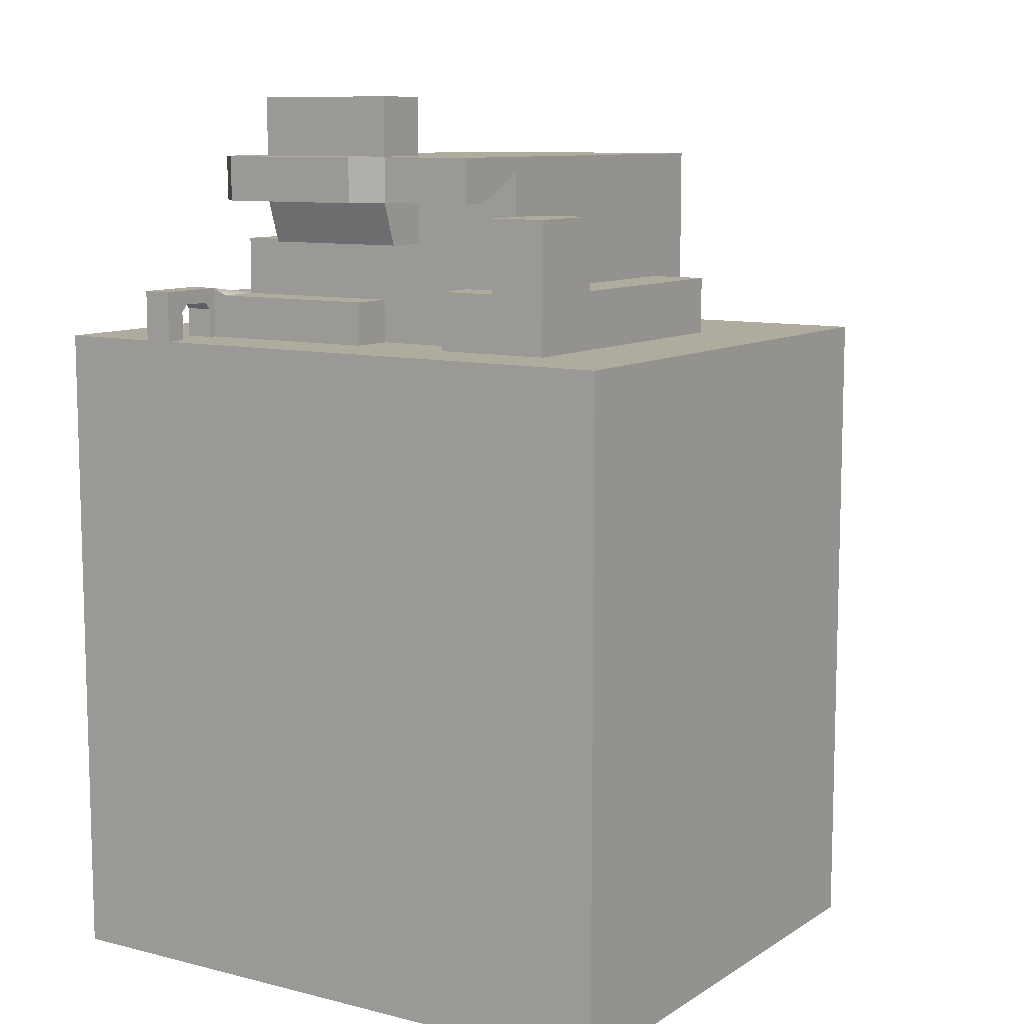
<metadata>
{"format":"obj","ext":"obj","renderer":"f3d","projection":"perspective","resolution":1024,"background":"white","views":[{"elev":9.7,"azim":-57.1,"up":"+Y"}]}
</metadata>
<code>
g pb_Mesh90576
v 12 -88 78
v 4 -88 78
v 4 4 78
v 12 4 78
v 4 4 -10
v 12 -88 -10
v 12 4 -10
v 4 -88 -10
v 4 18 10
v 12 10 10
v 12 18 10
v 4 10 10
v 12 11 56
v 4 12 56
v 4 19 56
v 12 19 56
v 4 4 10
v 12 4 10
v 4 4 8
v 12 4 8
v 4 4 -2
v 12 4 -2
v 4 10 10
v 4 4 10
v -28 10 10
v -28 4 10
v -28 4 10
v -28 4 8
v -34 10 10
v -34 4 10
v -34 4 10
v -34 4 8
v -34 4 4
v -28 4 4
v -40 4 8
v -40 4 4
v -40 4 10
v -34 4 20
v -40 4 20
v -34 -88 -10
v -34 4 -10
v -50 -88 -10
v -50 4 -10
v -34 4 78
v -34 -88 78
v -50 4 78
v -50 -88 78
v 20 4 -10
v 20 -88 -10
v 24 -88 78
v 24 4 78
v -50 -88 10
v -50 -88 6
v -50 4 6
v -50 4 10
v 24 4 6
v 24 -88 10
v 24 4 10
v 24 -88 6
v 12 -88 10
v 4 -88 6
v 4 -88 10
v 12 -88 6
v -34 -88 10
v -50 -88 6
v -50 -88 10
v -34 -88 6
v 24 -88 10
v 24 -88 6
v -50 -88 -2
v -50 4 -2
v -50 -88 -10
v -50 4 -10
v 48 8 -2
v 48 2 6
v 48 8 6
v 48 2 -2
v 20 4 -10
v 20 -88 -2
v 20 4 -2
v 20 -88 -10
v 12 -88 -2
v 4 -88 -10
v 4 -88 -2
v 12 -88 -10
v -34 -88 -2
v -50 -88 -10
v -50 -88 -2
v -34 -88 -10
v 20 -88 -2
v 20 -88 -10
v 24 -88 6
v 24 4 6
v 40 2 6
v 40 8 6
v 20 4 -2
v 20 -88 -2
v 40 8 -2
v 40 2 -2
v 20 -88 -2
v 24 -88 6
v 40 2 -2
v 40 2 6
v 40 8 28
v 40 14 28
v 48 8 28
v 48 14 28
v 48 8 -2
v 48 2 -2
v 40 2 -2
v 40 2 6
v 48 2 -2
v 48 2 6
v 40 2 6
v 40 8 6
v 40 8 20
v 40 14 20
v 48 2 6
v 40 2 6
v 48 8 20
v 40 8 20
v 48 14 20
v 48 8 20
v 26 10 16
v 26 16 16
v 26 8 28
v 26 16 28
v 48 8 20
v 40 8 20
v 48 8 28
v 40 8 28
v 48 14 28
v 48 8 28
v 34 16 20
v 40 8 20
v 40 14 20
v 34 8 20
v 26 16 10
v 34 10 10
v 34 16 10
v 26 10 10
v 34 8 20
v 34 8 28
v 34 -66 27.67
v 26 -64 15.67
v 26 -66 27.67
v 34 -66 19.67
v 34 8 28
v 34 16 28
v 26 8 28
v 26 16 28
v 34 8 20
v 34 16 20
v 34 10 10
v 34 16 10
v 12 18 16
v 12 12 16
v 12 18 10
v 12 12 10
v 26 10 16
v 34 8 20
v 26 10 10
v 34 10 10
v 26 16 16
v 26 10 16
v 12 18 16
v 12 12 16
v 26 10 16
v 26 10 10
v 12 12 16
v 12 12 10
v 12 12 10
v -50 -88 20
v -50 -88 16
v -50 4 16
v -50 4 20
v 24 4 16
v 24 -88 20
v 24 4 20
v 24 -88 16
v 12 -88 16
v 4 -88 16
v 12 -88 20
v 4 -88 20
v 12 18 16
v 12 10 20
v 12 18 20
v 12 12 16
v 12 18 10
v 12 10 10
v -34 4 16
v -34 4 10
v -34 10 10
v -34 10 16
v -34 10 20
v -34 18 16
v -34 18 20
v -34 18 10
v -34 -88 16
v -50 -88 16
v -34 -88 20
v -50 -88 20
v 24 -88 16
v 24 -88 20
v -28 -88 78
v -28 4 78
v -28 4 -10
v -28 -88 -10
v -28 10 10
v 4 4 10
v -28 4 10
v -34 10 10
v -34 4 10
v -28 18 10
v -34 18 10
v -28 12 56
v -28 19 56
v -34 11 56
v -34 19 56
v -28 -88 10
v -28 -88 6
v -28 -88 -2
v -28 -88 -10
v -28 -88 16
v -28 -88 20
v 4 18 16
v 4 24 16
v -28 18 16
v 12 18 20
v 4 18 20
v 12 24 20
v 4 24 20
v -28 18 20
v 12 18 16
v 12 24 16
v 12 24 16
v 12 24 20
v -50 -88 56
v -50 -88 26
v -50 4 26
v -50 4 56
v 24 4 26
v 24 -88 56
v 24 4 56
v 24 -88 26
v 12 -88 26
v 4 -88 26
v 12 -88 56
v 4 -88 56
v 12 18 26
v 12 11 56
v 12 19 56
v 12 10 26
v -34 11 56
v -34 10 26
v -34 18 26
v -34 19 56
v -34 -88 26
v -50 -88 26
v -34 -88 56
v -50 -88 56
v 24 -88 26
v 24 -88 56
v -28 -88 26
v -28 -88 56
v -34 18 26
v -34 18 20
v -40 18 26
v -40 18 20
v -34 30 20
v -34 30 26
v -34 38 20
v -34 38 26
v -42 30 20
v -34 30 20
v -42 38 20
v -34 38 20
v -34 30 40
v -42 30 40
v -34 38 40
v -42 38 40
v -42 30 26
v -42 30 20
v -42 38 26
v -42 38 20
v -34 18 40
v -40 18 40
v -34 38 40
v -34 30 40
v -42 30 40
v -42 38 40
v 24 -88 78
v 12 -88 78
v 24 4 78
v 24 -88 78
v 4 -88 78
v -28 -88 78
v -34 -88 78
v -50 -88 78
v -50 -88 78
v -50 4 78
v 4 4 56
v -28 4 56
v 4 4 64
v -28 4 64
v -28 12 56
v -28 12 64
v -28 22 56
v -28 22 64
v -40 12 64
v -40 12 56
v -40 22 64
v -40 22 56
v -34 4 56
v -34 4 64
v -40 4 56
v -40 4 64
v -40 22 56
v -34 12 56
v -34 22 56
v -40 12 56
v -28 12 56
v -28 22 56
v -28 12 64
v -34 12 64
v -34 22 64
v -28 22 64
v -40 12 64
v -40 22 64
v -40 4 48
v -34 4 48
v 4 24.5 56
v 12 24.5 56
v 4 30 56
v 12 30 56
v 4 24 20
v 12 18 20
v 12 24 20
v 4 18 20
v 4 30 20
v 12 30 20
v -34 24 20
v -28 18 20
v -28 24 20
v -34 18 20
v -34 30 16
v -28 24 16
v -28 30 16
v -34 24 16
v -28 30 20
v -28 24.5 56
v -28 30 56
v -34 24.5 56
v -34 30 56
v -34 24.5 26
v -34 24.5 56
v -34 30 26
v -34 30 56
v -40 18 26
v -40 18 20
v -42 24 26
v -42 24 20
v -50 24 26
v -50 24 20
v -50 30 26
v -50 30 20
v 12 24 26
v 12 30 20
v 12 30 26
v 12 24.5 56
v 12 30 56
v -42 24 20
v -40 18 20
v -42 30 16
v -42 24 16
v -34 28 56
v -42 24 56
v -42 30 56
v -34 24 40
v -34 18 40
v -40 18 40
v -42 24 40
v -34 24.5 26
v -34 24 40
v -34 18 26
v -34 18 40
v -40 18 40
v -42 24 40
v -50 24 40
v -50 30 40
v -34 30 56
v -34 28 56
v -34 24 40
v -42 24 40
v -34 28 56
v -42 24 56
v -46 24 43
v -46 30 43
v -46 24 56
v -46 30 56
v -42 4 8
v -46 4 4
v -46 4 8
v -42 4 4
v 12 9 56
v 12 4 56
v 4 4 56
v 4 10 56
v 12 9 8
v 12 4 10
v 12 9 10
v 12 4 8
v 12 10 8
v -40 9 10
v -40 9 8
v -40 11 8
v -40 10 10
v -40 4 10
v -40 4 8
v 12 4 -2
v 4 9 8
v 4 4 8
v 4 4 -2
v 4 10 8
v -28 9 8
v 4 4 8
v 4 9 8
v -28 4 8
v -28 10 8
v 4 10 8
v -34 9 4
v -28 4 4
v -28 9 4
v -34 4 4
v -34 10 4
v -28 10 4
v -28 9 4
v -28 4 8
v -28 9 8
v -28 4 4
v -28 10 4
v -28 10 8
v -50 9 8
v -50 9 4
v -50 11 4
v -50 11 8
v -50 4 8
v -50 4 4
v -40 9 4
v -40 4 4
v -40 11 4
v -34 9 34
v -40 9 34
v -40 10 34
v -34 10 34
v -34 4 34
v -40 4 34
v -34 10 10
v -34 9 20
v -34 10 20
v -34 4 10
v -34 4 20
v -40 4 20
v -40 9 20
v -40 10 20
v 12 9 16
v 12 4 20
v 12 9 20
v 12 4 16
v -34 9 20
v -34 4 20
v 4 4 64
v -28 4 64
v -28 10 64
v 4 10 64
v 4 12 64
v -28 4 56
v -34 4 56
v -34 9 56
v -28 10 56
v 12 9 26
v 12 4 56
v 12 9 56
v 12 4 26
v -34 4 56
v -34 4 26
v -34 9 26
v -34 9 56
v -40 4 64
v -40 4 56
v -40 10 56
v -40 10 64
v 4 12 56
v 4 10 64
v 4 12 64
v 4 10 56
v 4 4 64
v 4 4 56
v -34 10 56
v -28 4 56
v -28 10 56
v -34 4 56
v -40 10 48
v -34 4 48
v -34 10 48
v -40 4 48
v -40 12 48
v -34 12 48
v -34 4 64
v -34 10 64
v -40 4 64
v -40 10 64
v -34 10 48
v -34 4 56
v -34 10 56
v -34 4 48
v -34 12 48
v -34 12 56
v -40 10 48
v -40 12 48
v -40 4 48
v -42 9 8
v -46 9 8
v -46 11 8
v -42 11 8
v -46 11 4
v -42 9 4
v -42 11 4
v -46 9 4
v -47 4 8
v -50 4 4
v -50 4 8
v -47 4 4
v -47 4 8
v -50 4 8
v -50 9 8
v -47 8 8
v -47 11 8
v -50 11 8
v -50 9 4
v -47 4 4
v -47 8 4
v -50 4 4
v -47 11 4
v -50 11 4
v -41 4 8
v -41 4 4
v -40 4 8
v -41 4 8
v -41 8 8
v -40 9 8
v -41 11 8
v -40 11 8
v -41 8 4
v -41 4 4
v -41 11 4
v -42 9 4
v -46 9 4
v -42 9 8
v -46 9 8
v -46 9 4
v -47 8 4
v -46 9 8
v -47 8 8
v -41 4 4
v -41 8 4
v -41 4 8
v -41 8 8
v -41 8 4
v -42 9 4
v -41 8 8
v -42 9 8
v -47 8 4
v -47 4 4
v -47 8 8
v -47 4 8
v -34 4 34
v -40 4 34
v -40 4 34
v -40 9 34
v -34 9 34
v -34 4 34
v -40 10 34
v -34 10 34
v -42 24 40
v -42 24 26
v -46 24 43
v -46 24 26
v -46 24 16
v -46 30 16
v -42 24 56
v -46 24 56
v -42 24 20
v -48 24 18
v -46 30 56
v -46 24 56
v -28 24 20
v -28 30 20
v -28 24 16
v -28 30 16
v -34 24 20
v -28 24 20
v -34 24 16
v -28 24 16
v -46 24 16
v -42 24 16
v -48 30 18
v -48 24 18
v -46 30 16
v -46 24 16
v -50 24 40
v -50 24 26
v -50 24 20
v -50 30 20
v -46 30 43
v -46 24 43
v -50 30 40
v -50 24 40
v -50 24 20
v 26 -64 15.67
v 26 -66 27.67
v 26 8 28
v 34 8 28
v 26 -66 27.67
v 34 -66 27.67
v 34 8 28
v 34 -66 27.67
v 34 -66 19.67
v 34 8 20
v 26 10 16
v 34 -66 19.67
v 26 -64 15.67
v 12 10 10
v 4 10 10
v 12 10 8
v 4 10 8
v 12 10 8
v 4 10 8
v 12 4 -2
v 4 4 -2
v -28 10 8
v -28 10 10
v -34 10 8
v -34 10 10
v -28 10 4
v -34 10 4
v -34 10 4
v -34 10 8
v -40 11 4
v -40 11 8
v -34 10 10
v -40 11 8
v -40 10 10
v -40 10 10
v -40 10 20
v -34 10 20
v 4 4 6
v 12 4 6
v 12 4 10
v 4 4 10
v -50 4 6
v -34 4 6
v -34 4 10
v -50 4 10
v 24 4 6
v 24 4 10
v 4 4 -10
v 12 4 -10
v 12 4 -2
v 4 4 -2
v -50 4 -10
v -34 4 -10
v -34 4 -2
v -50 4 -2
v 20 4 -10
v 20 4 -2
v 24 4 6
v 20 4 -2
v 40 8 6
v 40 8 -2
v 40 8 6
v 40 8 -2
v 48 8 6
v 48 8 -2
v 40 8 6
v 48 8 6
v 40 14 20
v 48 14 20
v 40 14 20
v 48 14 20
v 40 14 28
v 48 14 28
v 34 16 20
v 40 14 20
v 40 14 28
v 34 16 28
v 26 16 16
v 34 16 20
v 34 16 28
v 26 16 28
v 34 16 20
v 26 16 16
v 34 16 10
v 26 16 10
v 26 16 10
v 26 16 16
v 12 18 10
v 12 18 16
v 4 18 10
v 12 18 10
v 12 18 16
v 4 18 16
v 4 24 16
v 12 24 16
v 12 24 20
v 4 24 20
v -34 4 16
v -50 4 16
v -34 4 20
v -50 4 20
v 24 4 16
v 12 4 16
v 24 4 20
v 12 4 20
v -28 4 6
v -28 4 10
v -28 4 -10
v -28 4 -2
v -34 18 10
v -28 18 10
v -28 18 16
v -34 18 16
v -28 18 20
v -34 18 20
v -28 18 16
v 4 24 16
v 4 24 20
v -28 18 20
v 4 30 20
v 12 30 20
v 12 30 26
v 4 30 26
v 12 30 56
v 4 30 56
v -34 4 26
v -50 4 26
v -34 4 56
v -50 4 56
v 24 4 26
v 12 4 26
v 24 4 56
v 12 4 56
v -34 30 20
v -28 30 20
v -28 30 26
v -34 30 26
v -28 30 56
v -34 30 56
v -34 38 20
v -34 38 26
v -42 38 20
v -42 38 26
v -42 38 40
v -34 38 40
v 4 4 56
v 4 4 78
v 12 4 78
v 24 4 78
v -28 4 56
v -28 4 78
v -34 4 78
v -50 4 78
v -28 12 56
v 4 12 56
v -28 12 64
v 4 12 64
v -34 22 56
v -28 22 56
v -28 22 64
v -34 22 64
v -40 22 56
v -40 22 64
v -34 12 56
v -40 12 56
v -34 12 48
v -40 12 48
v -42 30 40
v -34 30 40
v -42 30 56
v -46 11 4
v -42 11 4
v -42 11 8
v -46 11 8
v -50 11 4
v -47 11 4
v -47 11 8
v -50 11 8
v -41 11 4
v -41 11 8
v -40 11 4
v -40 11 8
v -40 10 34
v -34 10 34
v -42 30 26
v -46 30 26
v -46 30 43
v -42 30 20
v -48 30 18
v -46 30 56
v -28 30 16
v -34 30 16
v -42 30 16
v -46 30 16
v -50 30 26
v -50 30 40
v -50 30 20
g pb_Mesh90576_0
f 3 2 1
f 3 1 4
f 7 6 5
f 6 8 5
f 11 10 9
f 10 12 9
f 15 14 13
f 15 13 16
f 19 18 17
f 19 20 18
f 21 20 19
f 21 22 20
f 25 24 23
f 25 26 24
f 27 19 17
f 27 28 19
f 29 26 25
f 29 30 26
f 31 28 27
f 31 32 28
f 33 28 32
f 33 34 28
f 35 33 32
f 35 36 33
f 37 32 31
f 37 35 32
f 38 37 31
f 38 39 37
f 42 41 40
f 42 43 41
f 46 45 44
f 46 47 45
f 48 6 7
f 48 49 6
f 50 4 1
f 50 51 4
f 54 53 52
f 54 52 55
f 58 57 56
f 57 59 56
f 62 61 60
f 61 63 60
f 66 65 64
f 65 67 64
f 60 63 68
f 63 69 68
f 71 70 53
f 71 53 54
f 73 72 70
f 73 70 71
f 76 75 74
f 75 77 74
f 80 79 78
f 79 81 78
f 84 83 82
f 83 85 82
f 61 84 63
f 84 82 63
f 88 87 86
f 87 89 86
f 65 88 67
f 88 86 67
f 82 85 90
f 85 91 90
f 63 82 69
f 82 90 69
f 94 93 92
f 94 95 93
f 98 97 96
f 98 99 97
f 102 101 100
f 102 103 101
f 106 105 104
f 106 107 105
f 108 99 98
f 108 109 99
f 112 111 110
f 112 113 111
f 116 115 114
f 116 117 115
f 120 119 118
f 120 121 119
f 122 75 76
f 122 123 75
f 126 125 124
f 126 127 125
f 130 129 128
f 130 131 129
f 132 123 122
f 132 133 123
f 136 135 134
f 135 137 134
f 140 139 138
f 139 141 138
f 143 142 131
f 142 129 131
f 146 145 144
f 145 147 144
f 149 148 104
f 149 104 105
f 151 150 148
f 151 148 149
f 154 153 152
f 154 155 153
f 158 157 156
f 158 159 157
f 162 161 160
f 162 163 161
f 166 165 164
f 166 167 165
f 170 169 168
f 170 171 169
f 172 138 141
f 172 11 138
f 175 174 173
f 175 173 176
f 55 52 174
f 55 174 175
f 179 178 177
f 178 180 177
f 177 180 58
f 180 57 58
f 182 62 181
f 62 60 181
f 184 182 183
f 182 181 183
f 187 186 185
f 186 188 185
f 185 188 189
f 188 190 189
f 193 192 191
f 193 191 194
f 196 194 195
f 196 195 197
f 198 193 194
f 198 194 196
f 200 66 199
f 66 64 199
f 202 200 201
f 200 199 201
f 181 60 203
f 60 68 203
f 183 181 204
f 181 203 204
f 206 205 2
f 206 2 3
f 44 45 205
f 44 205 206
f 5 8 207
f 8 208 207
f 207 208 41
f 208 40 41
f 12 210 209
f 210 211 209
f 209 211 212
f 211 213 212
f 9 12 214
f 12 209 214
f 214 209 215
f 209 212 215
f 217 216 14
f 217 14 15
f 219 218 216
f 219 216 217
f 64 67 220
f 67 221 220
f 220 221 62
f 221 61 62
f 86 89 222
f 89 223 222
f 222 223 84
f 223 83 84
f 67 86 221
f 86 222 221
f 221 222 61
f 222 84 61
f 199 64 224
f 64 220 224
f 224 220 182
f 220 62 182
f 201 199 225
f 199 224 225
f 225 224 184
f 224 182 184
f 228 227 226
f 231 230 229
f 231 232 230
f 232 233 230
f 227 234 226
f 227 235 234
f 236 187 185
f 236 237 187
f 240 239 238
f 240 238 241
f 176 173 239
f 176 239 240
f 244 243 242
f 243 245 242
f 242 245 179
f 245 178 179
f 247 184 246
f 184 183 246
f 249 247 248
f 247 246 248
f 252 251 250
f 251 253 250
f 250 253 187
f 253 186 187
f 256 255 254
f 256 254 257
f 197 195 255
f 197 255 256
f 259 202 258
f 202 201 258
f 261 259 260
f 259 258 260
f 246 183 262
f 183 204 262
f 248 246 263
f 246 262 263
f 258 201 264
f 201 225 264
f 260 258 265
f 258 264 265
f 264 225 247
f 225 184 247
f 265 264 249
f 264 247 249
f 268 267 266
f 268 269 267
f 272 271 270
f 272 273 271
f 276 275 274
f 276 277 275
f 280 279 278
f 280 281 279
f 284 283 282
f 284 285 283
f 286 268 266
f 286 287 268
f 288 271 273
f 288 289 271
f 290 284 282
f 290 291 284
f 292 248 263
f 292 293 248
f 294 243 244
f 294 295 243
f 293 249 248
f 293 296 249
f 296 265 249
f 296 297 265
f 297 260 265
f 297 298 260
f 298 261 260
f 298 299 261
f 300 241 238
f 300 301 241
f 304 303 302
f 304 305 303
f 308 307 306
f 308 309 307
f 312 311 310
f 312 313 311
f 315 314 305
f 314 303 305
f 317 316 315
f 316 314 315
f 320 319 318
f 319 321 318
f 323 322 320
f 322 319 320
f 326 325 324
f 326 324 327
f 329 328 325
f 329 325 326
f 330 314 316
f 330 331 314
f 332 15 16
f 332 16 333
f 334 332 333
f 334 333 335
f 338 337 336
f 337 339 336
f 341 338 340
f 338 336 340
f 344 343 342
f 343 345 342
f 348 347 346
f 347 349 346
f 336 339 344
f 339 343 344
f 340 336 350
f 336 344 350
f 351 217 15
f 351 15 332
f 352 351 332
f 352 332 334
f 353 219 217
f 353 217 351
f 354 353 351
f 354 351 352
f 355 256 257
f 355 257 356
f 357 355 356
f 357 356 358
f 361 360 359
f 361 362 360
f 365 364 363
f 365 366 364
f 367 250 237
f 250 187 237
f 369 367 368
f 367 237 368
f 370 252 367
f 252 250 367
f 371 370 369
f 370 367 369
f 342 373 372
f 342 345 373
f 346 375 374
f 346 349 375
f 377 376 354
f 378 377 354
f 381 380 379
f 382 381 379
f 383 271 289
f 384 383 289
f 384 385 383
f 384 386 385
f 361 359 387
f 361 387 388
f 365 363 389
f 365 389 390
f 391 384 289
f 391 392 384
f 395 394 393
f 395 396 394
f 399 398 397
f 399 400 398
f 403 402 401
f 402 404 401
f 407 406 405
f 408 407 405
f 408 405 13
f 14 408 13
f 411 410 409
f 410 412 409
f 190 411 413
f 411 409 413
f 416 415 414
f 416 414 417
f 415 419 418
f 415 418 414
f 413 409 420
f 409 412 420
f 423 422 421
f 423 421 424
f 427 426 425
f 426 428 425
f 430 427 429
f 427 425 429
f 433 432 431
f 432 434 431
f 436 433 435
f 433 431 435
f 439 438 437
f 438 440 437
f 442 439 441
f 439 437 441
f 445 444 443
f 445 443 446
f 444 448 447
f 444 447 443
f 431 434 449
f 434 450 449
f 435 431 451
f 431 449 451
f 454 453 452
f 454 452 455
f 453 457 456
f 453 456 452
f 460 459 458
f 459 461 458
f 459 462 461
f 414 418 463
f 414 463 464
f 417 414 464
f 417 464 465
f 468 467 466
f 467 469 466
f 186 468 188
f 468 466 188
f 466 469 411
f 469 410 411
f 188 466 190
f 466 411 190
f 191 471 470
f 194 191 470
f 194 470 195
f 474 473 472
f 474 472 475
f 324 474 475
f 324 475 476
f 479 478 477
f 479 477 480
f 218 479 480
f 218 480 216
f 483 482 481
f 482 484 481
f 251 483 253
f 483 481 253
f 481 484 468
f 484 467 468
f 253 481 186
f 481 468 186
f 487 486 485
f 487 485 488
f 255 487 488
f 255 488 254
f 470 471 486
f 470 486 487
f 195 470 487
f 195 487 255
f 491 490 489
f 491 489 492
f 311 491 492
f 311 492 310
f 495 494 493
f 494 496 493
f 494 497 496
f 497 498 496
f 501 500 499
f 500 502 499
f 322 501 319
f 501 499 319
f 505 504 503
f 504 506 503
f 508 505 507
f 505 503 507
f 510 509 473
f 510 473 474
f 325 510 474
f 325 474 324
f 512 511 509
f 512 509 510
f 328 512 510
f 328 510 325
f 515 514 513
f 514 516 513
f 518 515 517
f 515 513 517
f 520 519 491
f 520 491 311
f 519 521 490
f 519 490 491
f 524 523 522
f 524 522 525
f 528 527 526
f 527 529 526
f 532 531 530
f 531 533 530
f 530 533 403
f 533 402 403
f 536 535 534
f 536 534 537
f 538 537 523
f 538 523 524
f 539 536 537
f 539 537 538
f 542 541 540
f 541 543 540
f 526 529 544
f 529 542 544
f 544 542 545
f 542 540 545
f 401 404 546
f 404 547 546
f 546 547 35
f 547 36 35
f 550 549 548
f 550 548 551
f 552 550 551
f 552 551 553
f 525 522 550
f 525 550 552
f 449 450 554
f 450 555 554
f 451 449 556
f 449 554 556
f 556 554 528
f 554 527 528
f 559 558 557
f 559 560 558
f 563 562 561
f 563 564 562
f 567 566 565
f 567 568 566
f 571 570 569
f 571 572 570
f 575 574 573
f 575 576 574
f 577 39 38
f 577 578 39
f 579 464 463
f 579 580 464
f 581 462 459
f 581 582 462
f 580 465 464
f 580 583 465
f 584 459 460
f 584 581 459
f 587 586 585
f 587 588 586
f 589 374 375
f 589 590 374
f 592 585 591
f 592 587 585
f 588 593 586
f 588 594 593
f 595 377 378
f 595 596 377
f 599 598 597
f 599 600 598
f 603 602 601
f 603 604 602
f 605 593 594
f 605 606 593
f 606 601 593
f 606 603 601
f 609 608 607
f 609 610 608
f 611 588 587
f 611 612 588
f 613 607 608
f 613 614 607
f 617 616 615
f 617 618 616
f 612 594 588
f 612 619 594
f 620 126 124
f 620 621 126
f 624 623 622
f 624 625 623
f 627 152 626
f 627 628 152
f 631 630 629
f 631 632 630
g pb_Mesh90576_1
f 635 634 633
f 635 636 634
f 639 638 637
f 639 640 638
f 641 634 636
f 641 642 634
f 643 642 641
f 643 644 642
f 645 643 641
f 645 646 643
f 649 648 647
f 649 650 648
f 652 651 648
f 652 653 651
f 655 644 654
f 655 656 644
f 659 658 657
f 659 657 660
f 663 662 661
f 663 661 664
f 666 665 658
f 666 658 659
f 669 668 667
f 669 667 670
f 658 669 670
f 658 670 657
f 673 672 671
f 673 671 674
f 662 673 674
f 662 674 661
f 676 675 668
f 676 668 669
f 665 676 669
f 665 669 658
f 679 678 677
f 679 680 678
f 683 682 681
f 683 684 682
f 687 686 685
f 687 688 686
f 691 690 689
f 691 692 690
f 695 694 693
f 695 693 696
f 699 698 697
f 699 697 700
f 703 702 701
f 703 704 702
f 707 706 705
f 707 708 706
f 711 710 709
f 711 709 712
f 715 714 713
f 715 713 716
f 717 663 664
f 717 664 718
f 719 717 718
f 719 718 720
f 721 666 659
f 721 659 722
f 723 721 722
f 723 722 724
f 726 725 662
f 726 662 663
f 660 657 725
f 660 725 726
f 728 727 672
f 728 672 673
f 670 667 727
f 670 727 728
f 725 728 673
f 725 673 662
f 657 670 728
f 657 728 725
f 731 730 729
f 731 729 732
f 712 709 730
f 712 730 731
f 733 731 732
f 733 732 734
f 737 736 735
f 737 735 738
f 741 740 739
f 741 739 742
f 743 741 742
f 743 742 744
f 745 719 720
f 745 720 746
f 747 745 746
f 747 746 748
f 749 723 724
f 749 724 750
f 751 749 750
f 751 750 752
f 755 754 753
f 755 753 756
f 757 755 756
f 757 756 758
f 742 739 754
f 742 754 755
f 744 742 755
f 744 755 757
f 761 760 759
f 761 762 760
f 763 760 762
f 763 764 760
f 766 752 765
f 766 767 752
f 767 751 752
f 767 768 751
f 770 765 769
f 770 766 765
f 771 769 747
f 771 770 769
f 772 747 748
f 772 771 747
f 775 774 773
f 775 776 774
f 779 778 777
f 779 777 780
f 780 777 781
f 780 781 782
f 785 784 783
f 785 786 784
f 789 788 787
f 789 758 788
f 792 791 790
f 792 790 793
f 796 795 794
f 796 794 797
f 793 790 795
f 793 795 796
f 799 798 791
f 799 791 792
f 801 800 798
f 801 798 799
f 802 656 655
f 802 803 656
f 805 787 804
f 805 806 787
f 808 804 807
f 808 805 804
f 806 789 787
f 806 809 789
f 810 753 754
f 810 811 753
f 812 808 807
f 812 813 808
f 811 807 753
f 811 812 807
f 814 806 805
f 814 815 806
f 816 805 808
f 816 814 805

</code>
